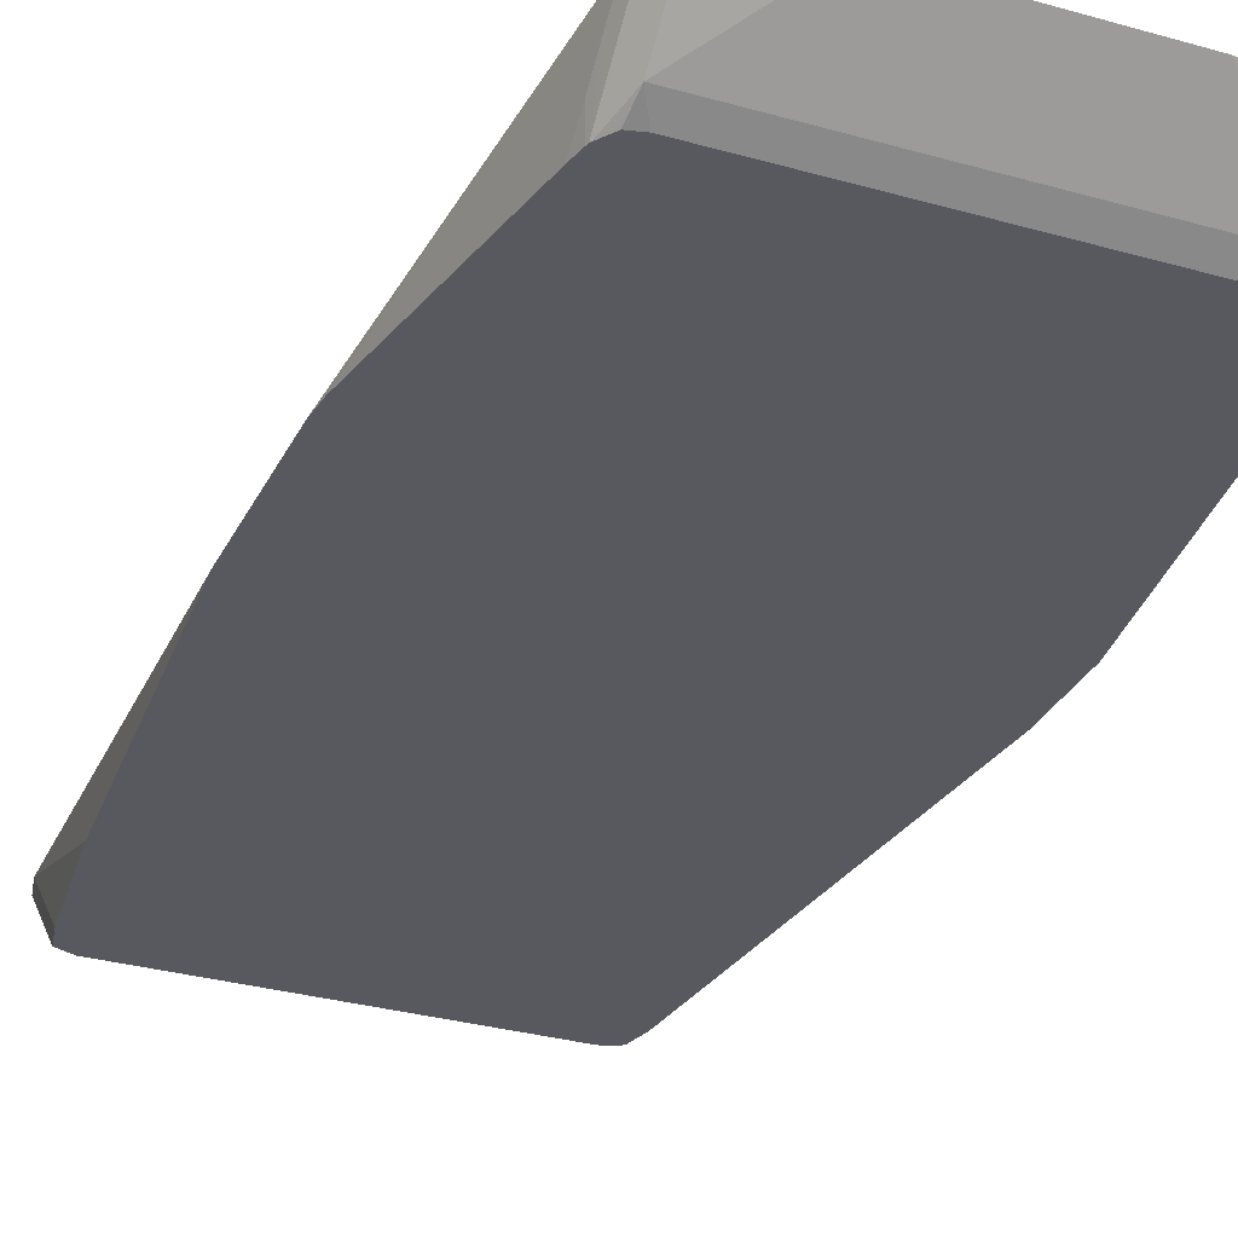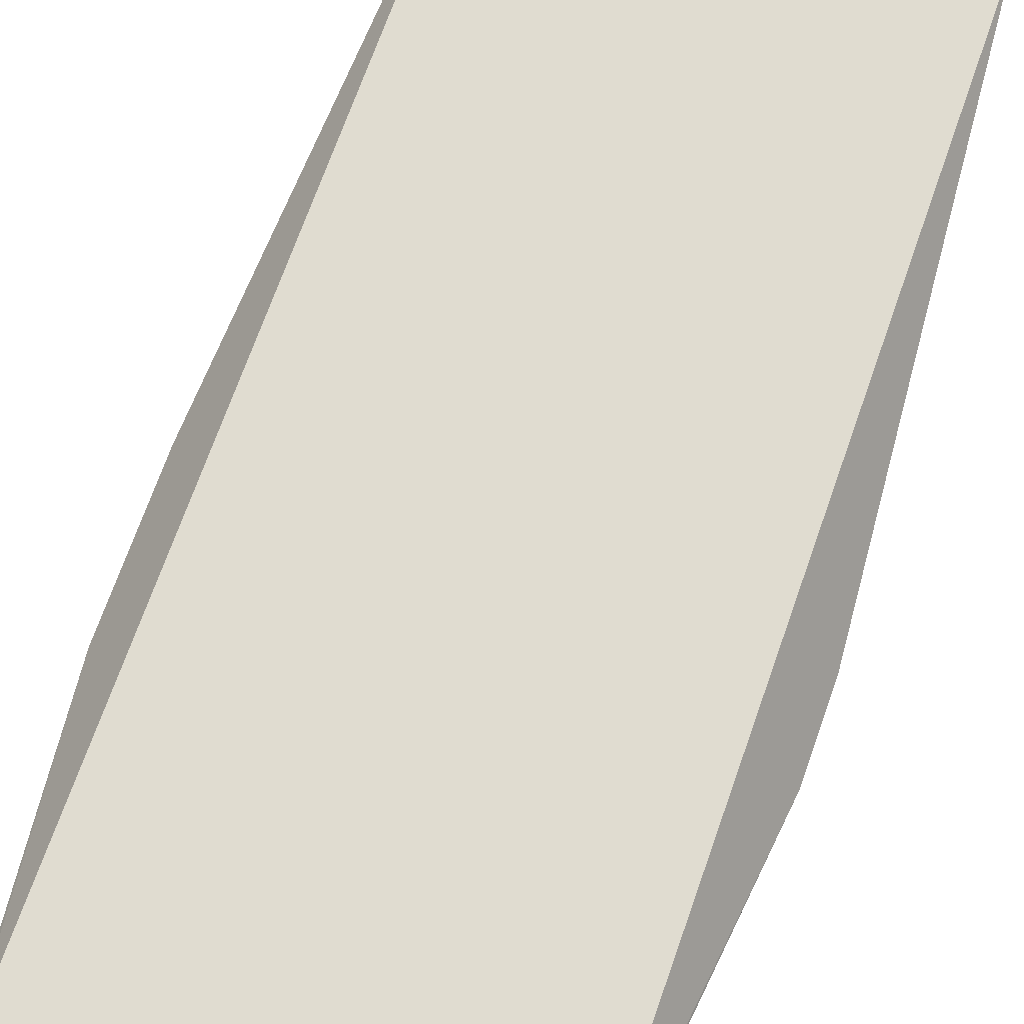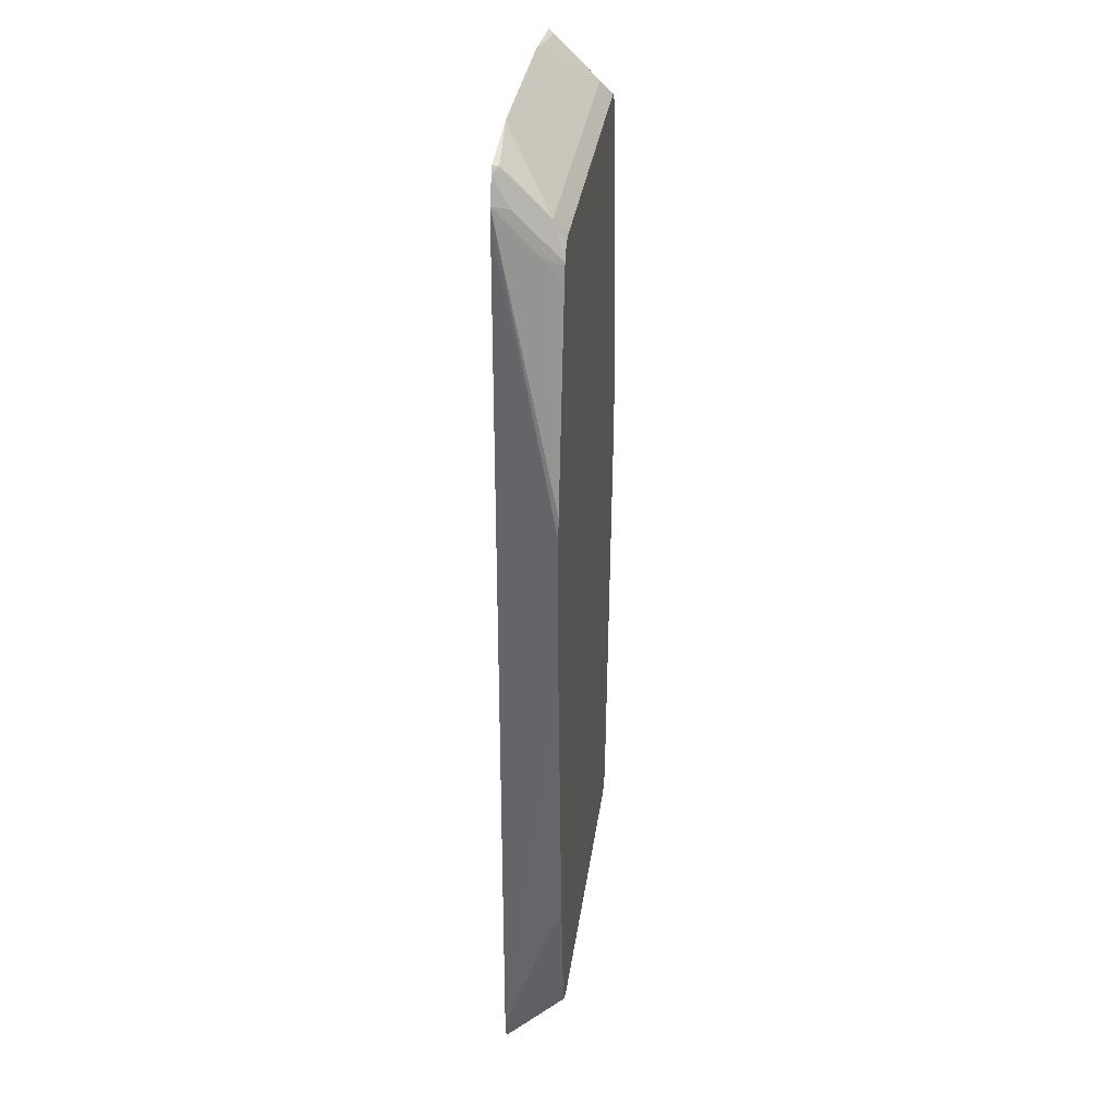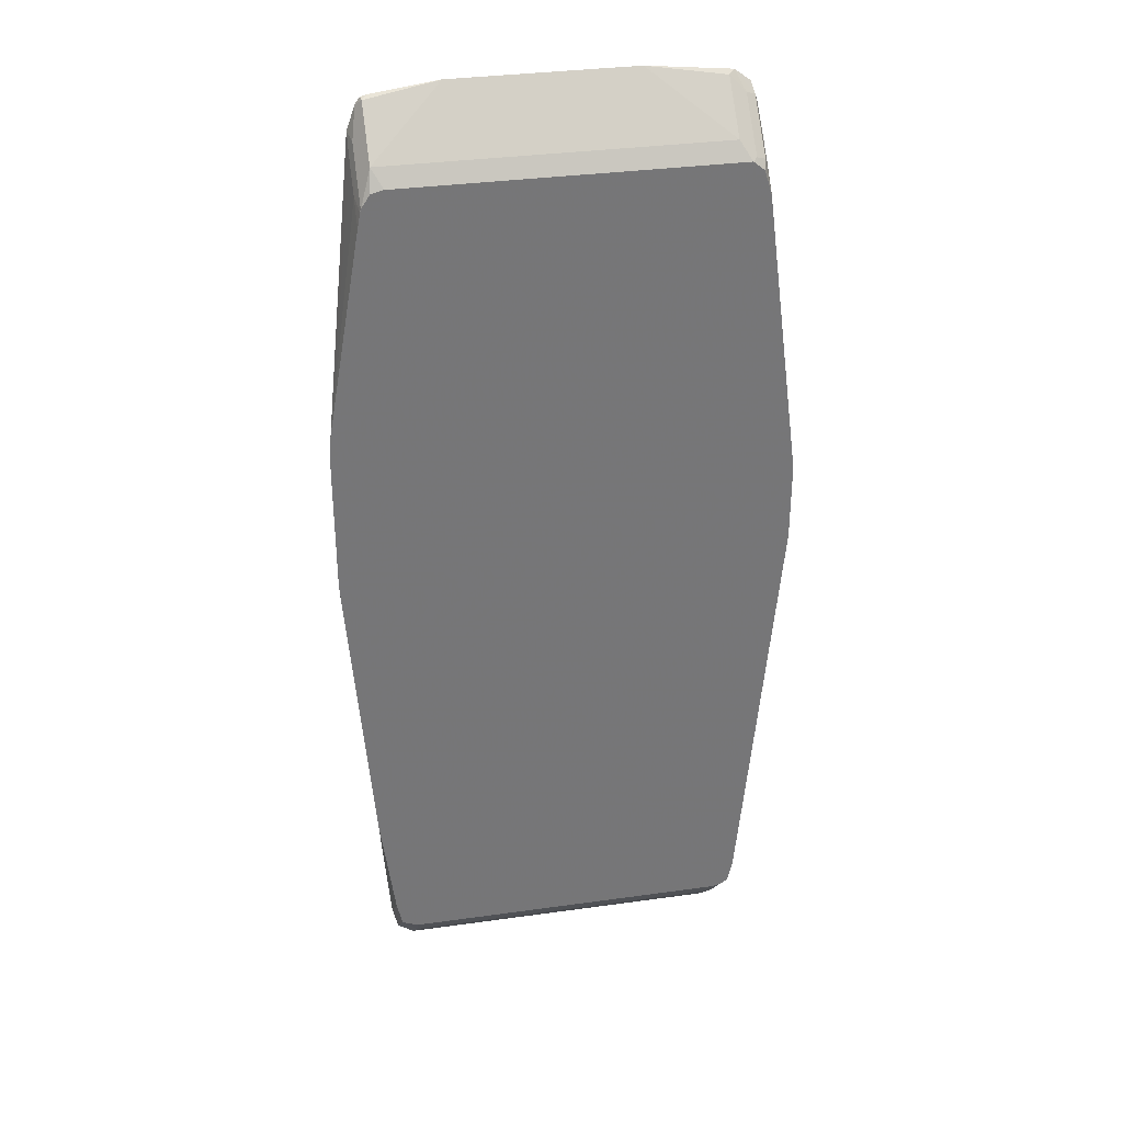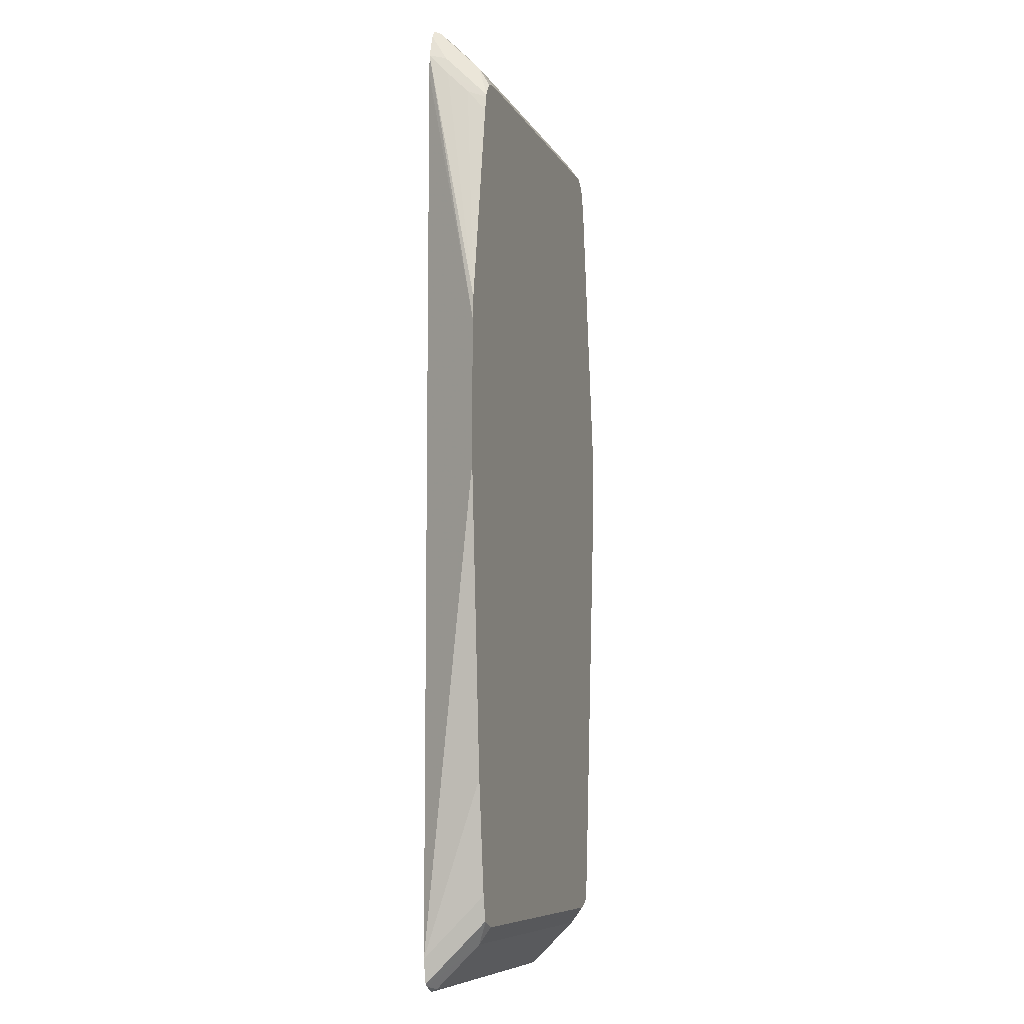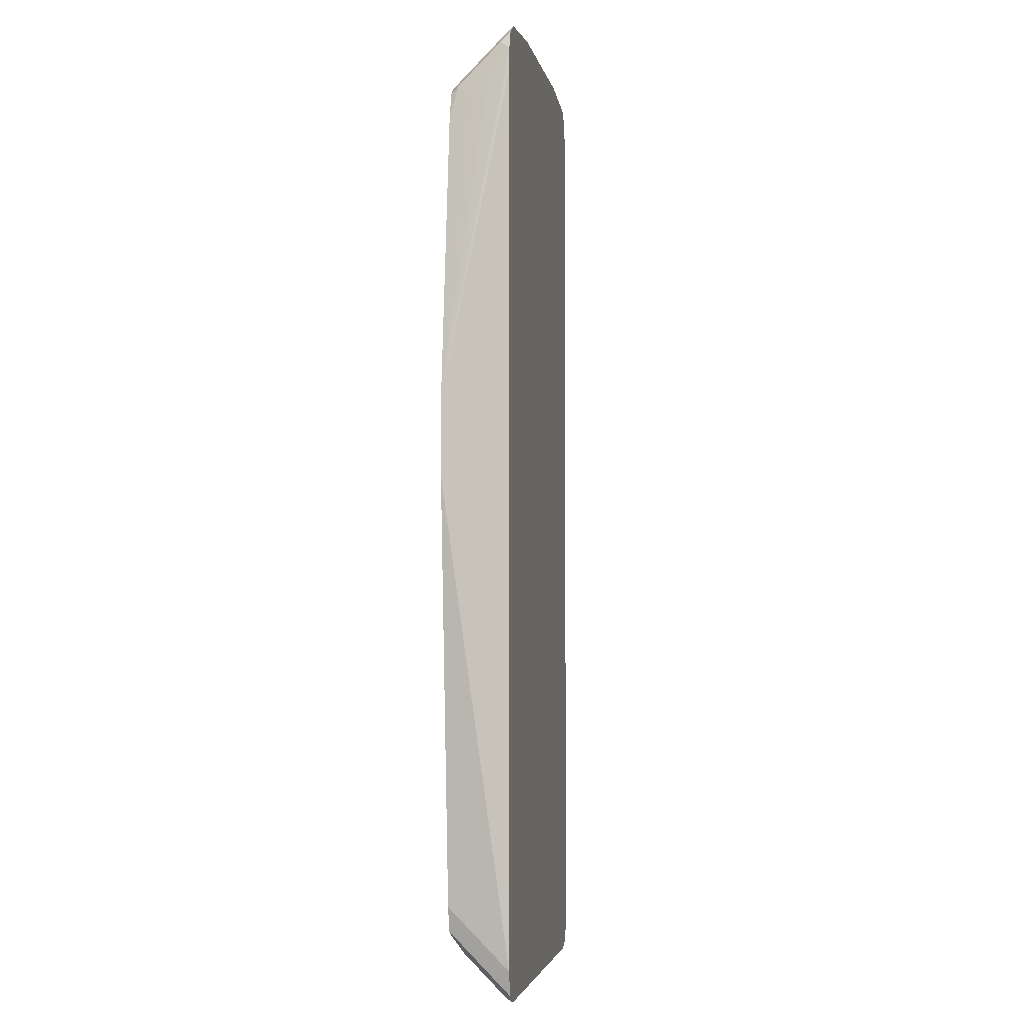
<metadata>
{"format":"obj","ext":"obj","renderer":"f3d","projection":"perspective","resolution":1024,"background":"white","views":[{"elev":-30.4,"azim":-22.5,"up":"+Y"},{"elev":69.5,"azim":19.3,"up":"+Y"},{"elev":32.7,"azim":-82.3,"up":"+Z"},{"elev":33.6,"azim":-10.8,"up":"+Z"},{"elev":-8.1,"azim":-72.3,"up":"+Z"},{"elev":-3.4,"azim":100.2,"up":"+Z"}]}
</metadata>
<code>
v -0.1559 -0.1581 0.1537
v -0.1544 -0.1581 0.1704
v -0.128 -0.1133 0.3684
v -0.1282 -0.1133 0.3526
v -0.1559 -0.1581 0.04803
v -0.1282 -0.1581 0.3206
v -0.1282 -0.1443 0.3366
v -0.1282 -0.1282 0.3526
v -0.1256 -0.1256 0.3659
v -0.1218 -0.1133 0.3858
v -0.1282 -0.1133 -0.3034
v -0.1384 -0.1581 -0.1763
v -0.126 -0.1581 0.3315
v -0.1256 -0.1576 0.3339
v -0.1175 -0.1176 0.39
v -0.1184 -0.1133 0.3908
v -0.1242 -0.1133 -0.3214
v -0.1242 -0.1443 -0.2905
v -0.1247 -0.1581 -0.2742
v -0.1282 -0.1581 -0.2586
v -0.1251 -0.1581 0.3344
v -0.1175 -0.1496 0.358
v -0.06522 -0.1133 0.3985
v -0.1133 -0.1133 0.3921
v -0.1217 -0.1133 -0.3233
v -0.1122 -0.1496 -0.2938
v -0.1242 -0.1581 -0.2766
v -0.119 -0.1581 0.3435
v -0.11 -0.1581 0.3457
v 0.1229 -0.1496 0.358
v 0.06633 -0.1133 0.3985
v -0.1122 -0.1176 -0.3259
v -0.1122 -0.1133 -0.328
v 0.1282 -0.1496 -0.2938
v -0.1122 -0.1581 -0.2816
v -0.1231 -0.1581 -0.2772
v 0.1304 -0.1581 0.3457
v 0.1336 -0.1389 0.3633
v 0.1229 -0.1176 0.39
v 0.1271 -0.1133 0.3921
v 0.1282 -0.1176 -0.3259
v 0.1282 -0.1133 -0.328
v 0.1402 -0.1463 -0.2885
v 0.1402 -0.1581 -0.2766
v 0.1347 -0.1581 -0.28
v 0.1282 -0.1581 -0.2816
v 0.1363 -0.1581 0.341
v 0.1336 -0.1549 0.3472
v 0.1402 -0.1523 0.3446
v 0.1402 -0.1202 0.3767
v 0.1336 -0.1229 0.3793
v 0.1378 -0.1133 0.3841
v 0.1319 -0.1133 -0.3271
v 0.1402 -0.1133 -0.3214
v 0.1402 -0.1142 -0.3206
v 0.1442 -0.1581 -0.2586
v 0.1388 -0.1581 0.3388
v 0.1442 -0.1581 0.3206
v 0.1442 -0.1443 0.3366
v 0.1442 -0.1282 0.3526
v 0.1437 -0.1133 0.3698
v 0.1385 -0.1133 0.3836
v 0.1404 -0.1133 -0.3206
v 0.142 -0.1133 -0.3134
v 0.1515 -0.1581 -0.1774
v 0.1442 -0.1133 -0.3034
v 0.1719 -0.1581 0.11
v 0.1438 -0.1133 0.3686
v 0.1719 -0.1581 0.05244
v 0.1442 -0.1133 0.3526
f 34 55 43
f 26 35 36
f 26 36 27
f 30 38 39
f 30 39 31
f 30 37 38
f 31 39 40
f 26 46 35
f 34 43 44
f 34 44 45
f 34 45 46
f 34 41 55
f 37 47 48
f 32 33 42
f 32 42 41
f 26 32 41
f 26 41 34
f 25 33 32
f 25 32 26
f 22 28 29
f 22 31 23
f 22 37 30
f 22 29 37
f 21 28 22
f 18 27 19
f 18 26 27
f 18 25 26
f 17 25 18
f 37 48 38
f 15 24 16
f 26 34 46
f 22 30 31
f 49 61 50
f 38 50 51
f 15 23 24
f 67 70 68
f 66 67 69
f 66 70 67
f 65 66 69
f 61 67 68
f 60 67 61
f 59 67 60
f 58 67 59
f 56 66 65
f 56 64 66
f 55 64 56
f 55 63 64
f 54 63 55
f 50 62 52
f 50 61 62
f 49 60 61
f 38 51 39
f 39 51 40
f 40 51 50
f 40 50 52
f 41 42 53
f 41 53 54
f 38 49 50
f 41 54 55
f 43 56 44
f 47 57 49
f 47 49 48
f 49 57 58
f 49 58 59
f 49 59 60
f 43 55 56
f 15 22 23
f 38 48 49
f 14 21 22
f 3 8 9
f 2 8 3
f 2 7 8
f 2 6 7
f 1 6 2
f 1 13 6
f 1 21 13
f 1 28 21
f 1 29 28
f 1 37 29
f 1 47 37
f 1 57 47
f 1 58 57
f 1 67 58
f 1 65 69
f 1 56 65
f 1 44 56
f 14 22 15
f 1 2 3
f 1 3 4
f 1 4 11
f 1 11 5
f 1 5 12
f 3 9 10
f 1 12 20
f 1 19 27
f 1 27 36
f 1 36 35
f 1 35 46
f 1 46 45
f 1 45 44
f 1 20 19
f 3 10 16
f 1 69 67
f 3 24 23
f 3 11 4
f 5 11 12
f 6 13 7
f 7 13 8
f 8 14 9
f 9 14 10
f 3 17 11
f 10 15 16
f 11 17 18
f 11 18 19
f 11 19 20
f 11 20 12
f 3 16 24
f 13 21 14
f 10 14 15
f 3 25 17
f 8 13 14
f 3 61 68
f 3 33 25
f 3 40 52
f 3 52 62
f 3 62 61
f 3 68 70
f 3 31 40
f 3 70 66
f 3 64 63
f 3 63 54
f 3 54 53
f 3 53 42
f 3 42 33
f 3 66 64
f 3 23 31

</code>
